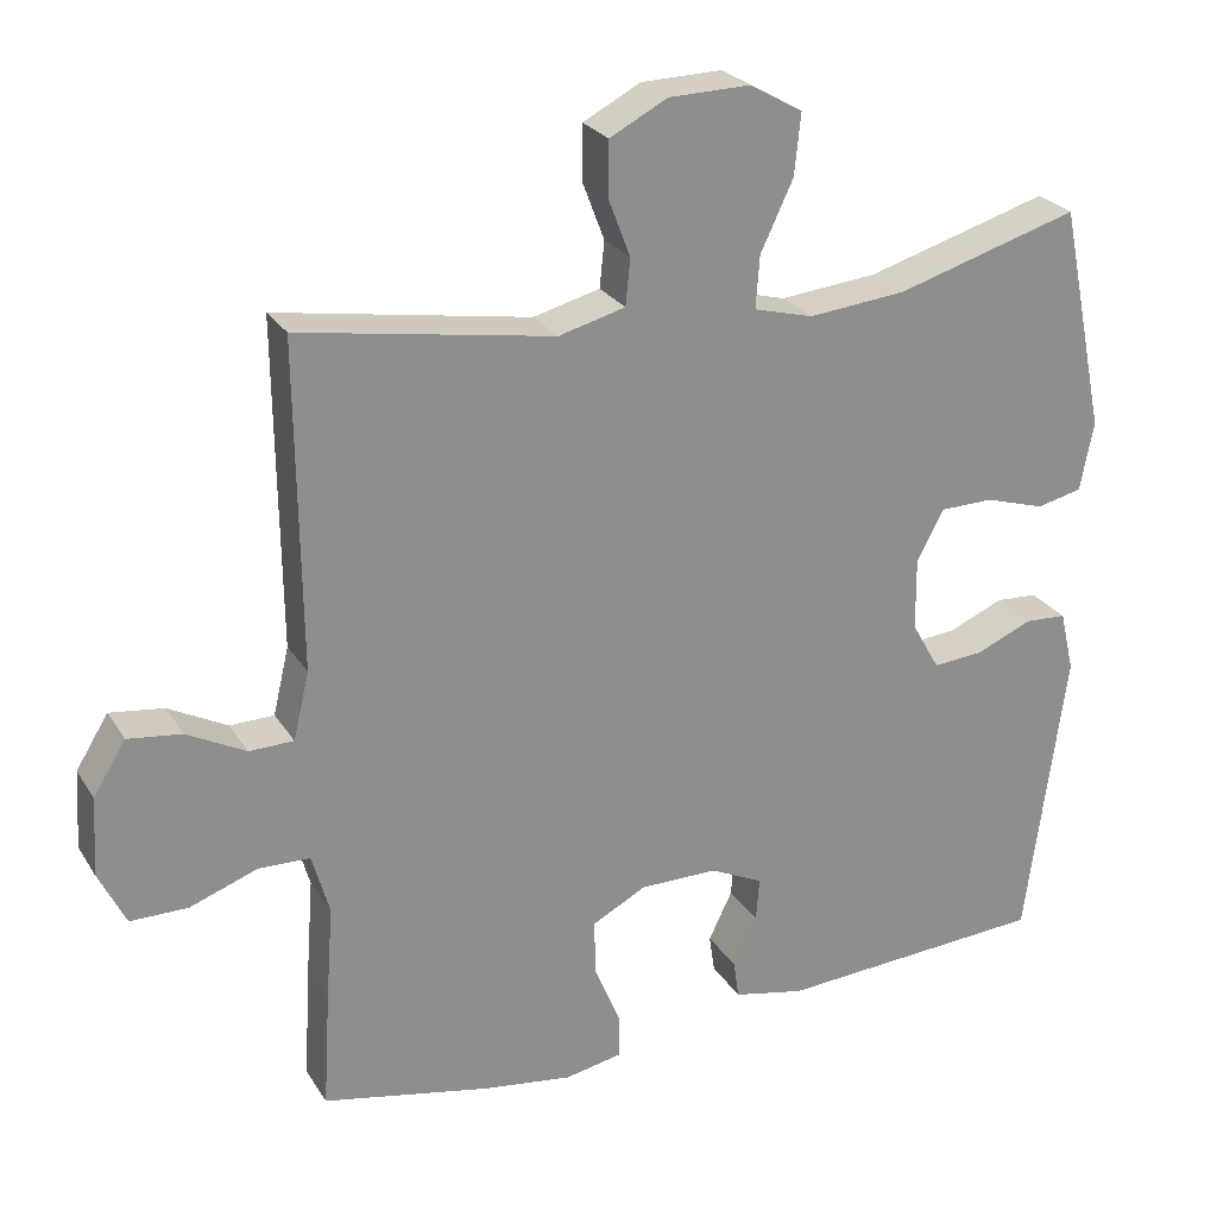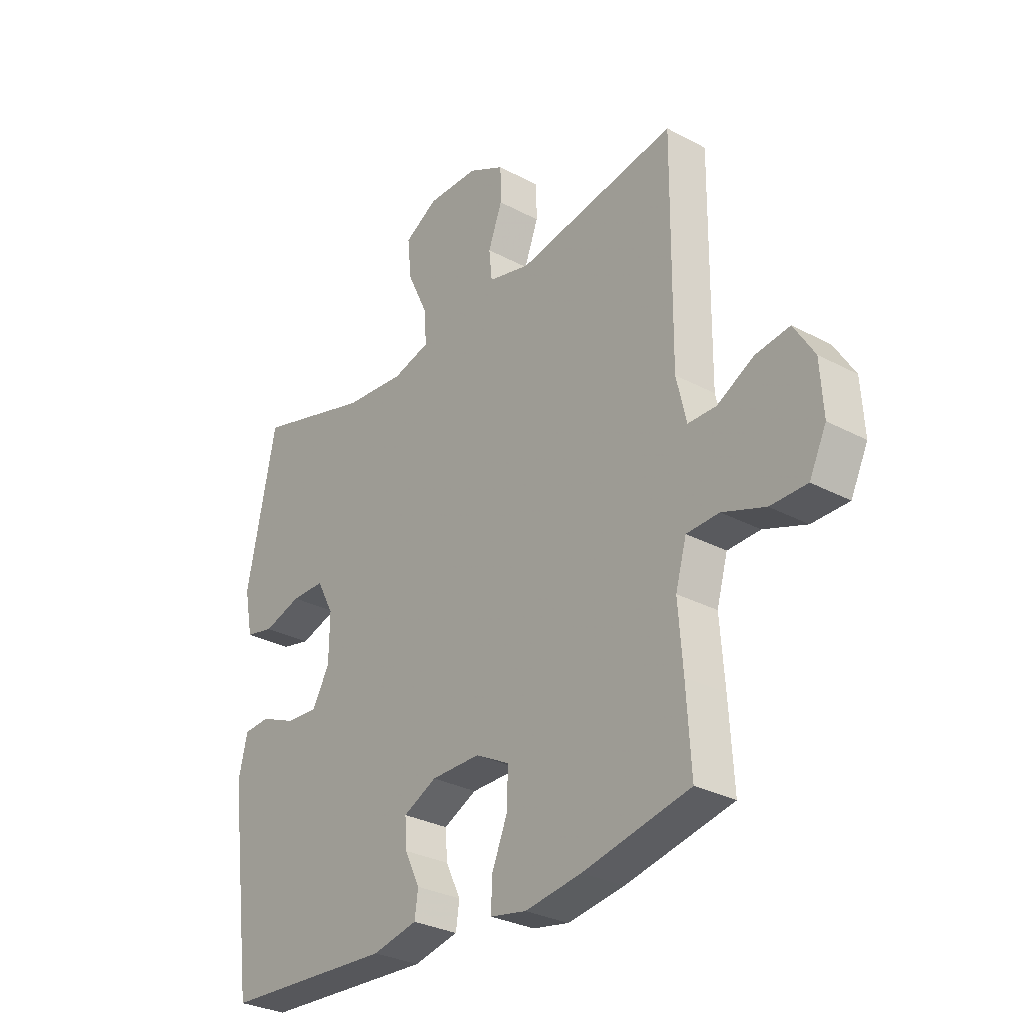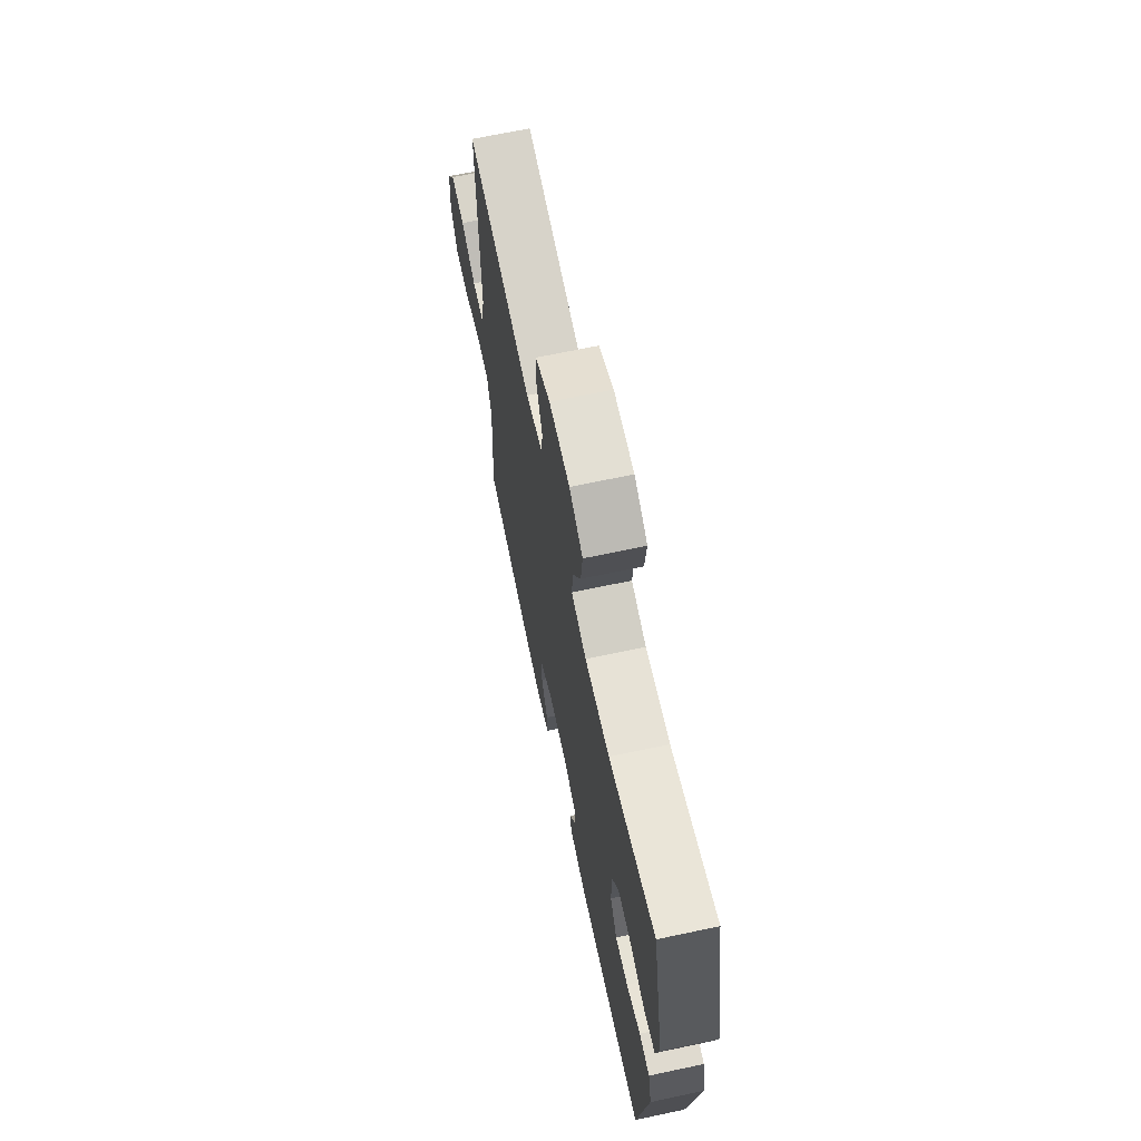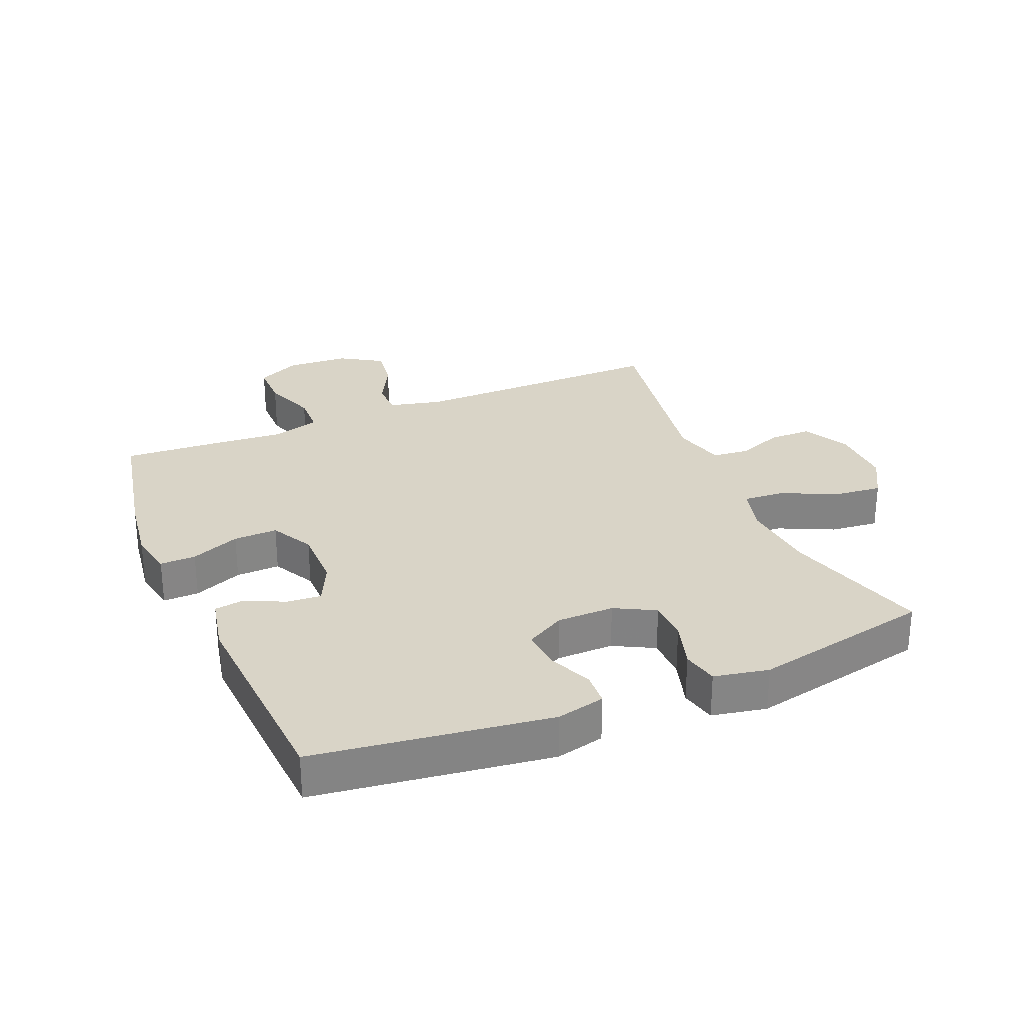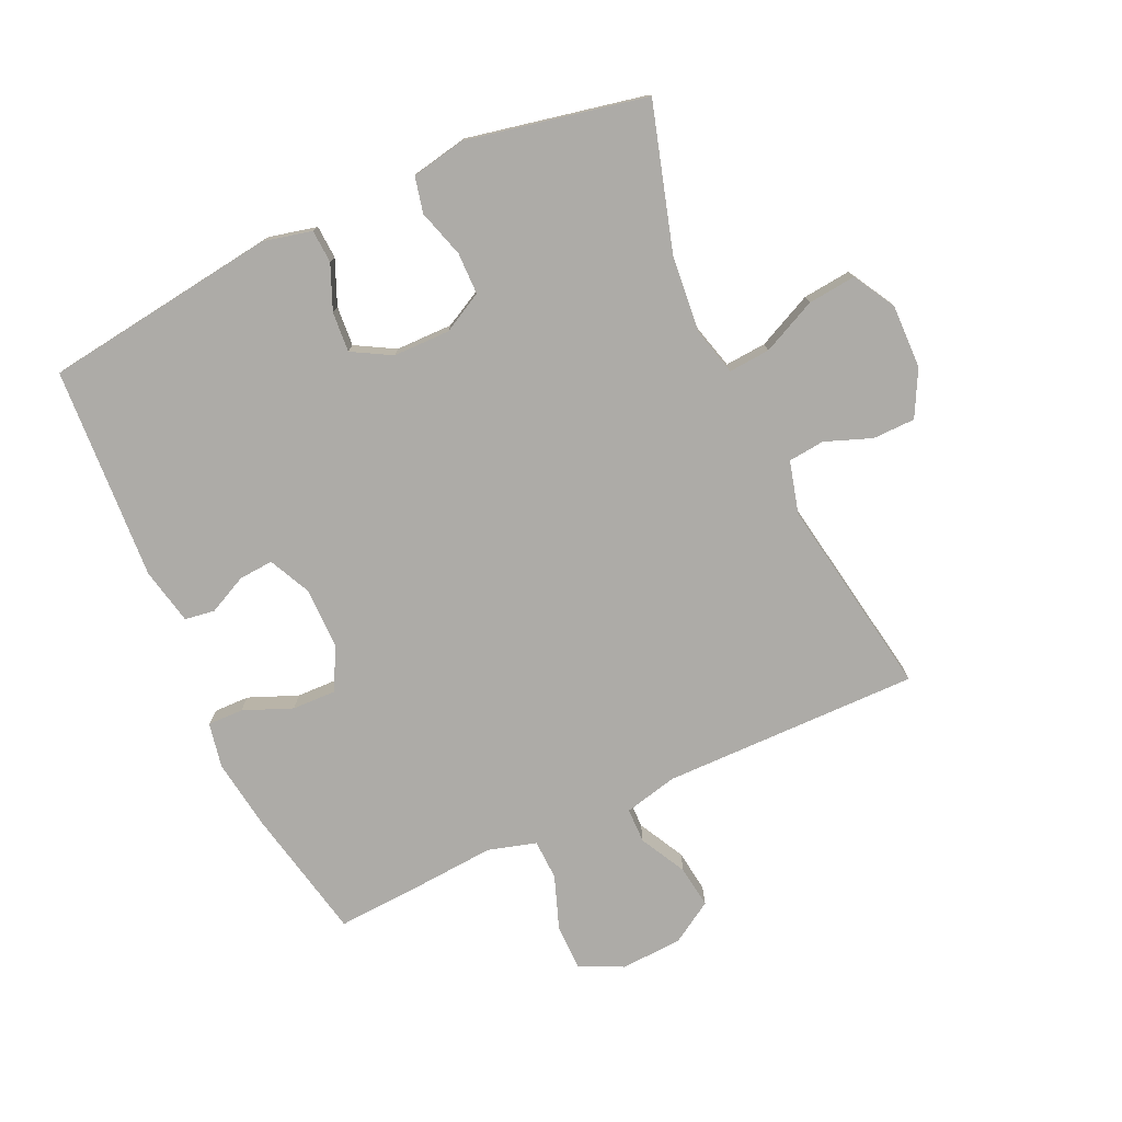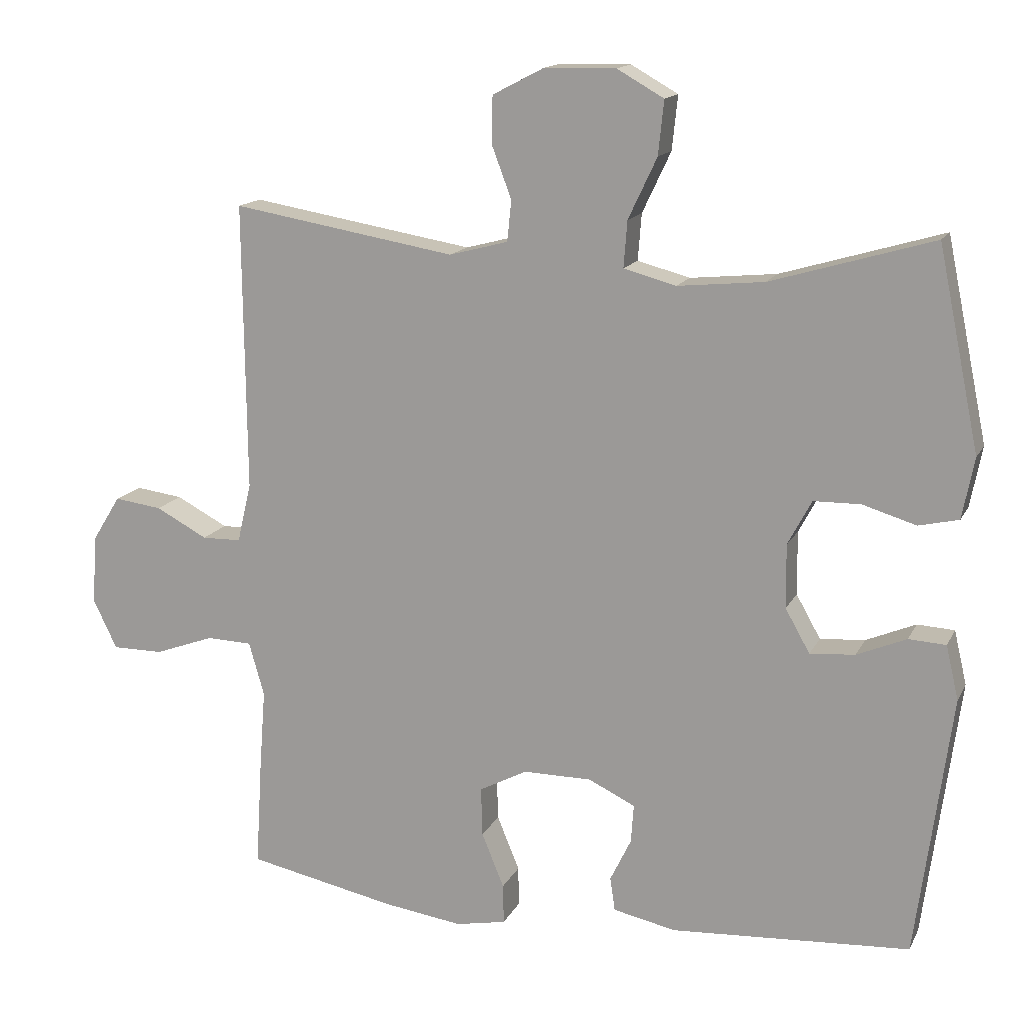
<metadata>
{"format":"obj","ext":"obj","renderer":"f3d","projection":"perspective","resolution":1024,"background":"white","views":[{"elev":25.5,"azim":155.0,"up":"+Z"},{"elev":-30.1,"azim":52.1,"up":"+Z"},{"elev":67.9,"azim":-102.0,"up":"+Z"},{"elev":28.7,"azim":-112.8,"up":"+Y"},{"elev":-76.4,"azim":-65.3,"up":"+Y"},{"elev":14.8,"azim":-161.1,"up":"+Z"}]}
</metadata>
<code>
v -0.5 0.07 -0.5
v -0.55 0.07 -0.126
v -0.532 0.07 -0.049
v -0.479 0.07 -0.046
v -0.408 0.07 -0.076
v -0.344 0.07 -0.081
v -0.309 0.07 -0.019
v -0.308 0.07 0.072
v -0.342 0.07 0.136
v -0.409 0.07 0.137
v -0.485 0.07 0.114
v -0.542 0.07 0.127
v -0.559 0.07 0.214
v -0.5 0.07 0.5
v -0.269 0.07 0.432
v -0.146 0.07 0.42
v -0.071 0.07 0.44
v -0.076 0.07 0.506
v -0.117 0.07 0.593
v -0.125 0.07 0.67
v -0.058 0.07 0.708
v 0.044 0.07 0.706
v 0.117 0.07 0.668
v 0.118 0.07 0.6
v 0.09 0.07 0.526
v 0.096 0.07 0.468
v 0.18 0.07 0.446
v 0.5 0.07 0.5
v 0.496 0.07 0.089
v 0.516 0.07 0.004
v 0.572 0.07 0.003
v 0.646 0.07 0.042
v 0.714 0.07 0.051
v 0.755 0.07 -0.015
v 0.761 0.07 -0.114
v 0.727 0.07 -0.184
v 0.654 0.07 -0.184
v 0.569 0.07 -0.153
v 0.504 0.07 -0.155
v 0.482 0.07 -0.232
v 0.491 0.07 -0.352
v 0.5 0.07 -0.5
v 0.287 0.07 -0.544
v 0.174 0.07 -0.56
v 0.102 0.07 -0.546
v 0.103 0.07 -0.489
v 0.135 0.07 -0.411
v 0.137 0.07 -0.341
v 0.069 0.07 -0.305
v -0.029 0.07 -0.305
v -0.096 0.07 -0.337
v -0.092 0.07 -0.392
v -0.062 0.07 -0.454
v -0.069 0.07 -0.502
v -0.159 0.07 -0.521
v -0.5 0 -0.5
v -0.55 0 -0.126
v -0.532 0 -0.049
v -0.479 0 -0.046
v -0.408 0 -0.076
v -0.344 0 -0.081
v -0.309 0 -0.019
v -0.308 0 0.072
v -0.342 0 0.136
v -0.409 0 0.137
v -0.485 0 0.114
v -0.542 0 0.127
v -0.559 0 0.214
v -0.5 0 0.5
v -0.269 0 0.432
v -0.146 0 0.42
v -0.071 0 0.44
v -0.076 0 0.506
v -0.117 0 0.593
v -0.125 0 0.67
v -0.058 0 0.708
v 0.044 0 0.706
v 0.117 0 0.668
v 0.118 0 0.6
v 0.09 0 0.526
v 0.096 0 0.468
v 0.18 0 0.446
v 0.5 0 0.5
v 0.496 0 0.089
v 0.516 0 0.004
v 0.572 0 0.003
v 0.646 0 0.042
v 0.714 0 0.051
v 0.755 0 -0.015
v 0.761 0 -0.114
v 0.727 0 -0.184
v 0.654 0 -0.184
v 0.569 0 -0.153
v 0.504 0 -0.155
v 0.482 0 -0.232
v 0.491 0 -0.352
v 0.5 0 -0.5
v 0.287 0 -0.544
v 0.174 0 -0.56
v 0.102 0 -0.546
v 0.103 0 -0.489
v 0.135 0 -0.411
v 0.137 0 -0.341
v 0.069 0 -0.305
v -0.029 0 -0.305
v -0.096 0 -0.337
v -0.092 0 -0.392
v -0.062 0 -0.454
v -0.069 0 -0.502
v -0.159 0 -0.521
f 52 53 54 55
f 51 52 55 1
f 50 51 1 2
f 49 50 2 3
f 44 45 46 47
f 44 47 48
f 43 44 48
f 40 41 42 43
f 39 40 43 48
f 35 36 37 38
f 35 38 39
f 34 35 39
f 31 32 33 34
f 30 31 34 39
f 29 30 39 48
f 27 28 29 48
f 22 23 24 25
f 22 25 26
f 21 22 26
f 18 19 20 21
f 17 18 21 26
f 16 17 26 27
f 12 13 14 15
f 10 11 12 15
f 9 10 15 16
f 8 9 16 27
f 49 3 4 5
f 49 5 6
f 48 49 6 7
f 7 8 27 48
f 110 109 108 107
f 56 110 107 106
f 57 56 106 105
f 58 57 105 104
f 102 101 100 99
f 103 102 99
f 103 99 98
f 98 97 96 95
f 103 98 95 94
f 93 92 91 90
f 94 93 90
f 94 90 89
f 89 88 87 86
f 94 89 86 85
f 103 94 85 84
f 103 84 83 82
f 80 79 78 77
f 81 80 77
f 81 77 76
f 76 75 74 73
f 81 76 73 72
f 82 81 72 71
f 70 69 68 67
f 70 67 66 65
f 71 70 65 64
f 82 71 64 63
f 60 59 58 104
f 61 60 104
f 62 61 104 103
f 103 82 63 62
f 1 56 57 2
f 2 57 58 3
f 3 58 59 4
f 4 59 60 5
f 5 60 61 6
f 6 61 62 7
f 7 62 63 8
f 8 63 64 9
f 9 64 65 10
f 10 65 66 11
f 11 66 67 12
f 12 67 68 13
f 13 68 69 14
f 14 69 70 15
f 15 70 71 16
f 16 71 72 17
f 17 72 73 18
f 18 73 74 19
f 19 74 75 20
f 20 75 76 21
f 21 76 77 22
f 22 77 78 23
f 23 78 79 24
f 24 79 80 25
f 25 80 81 26
f 26 81 82 27
f 27 82 83 28
f 28 83 84 29
f 29 84 85 30
f 30 85 86 31
f 31 86 87 32
f 32 87 88 33
f 33 88 89 34
f 34 89 90 35
f 35 90 91 36
f 36 91 92 37
f 37 92 93 38
f 38 93 94 39
f 39 94 95 40
f 40 95 96 41
f 41 96 97 42
f 42 97 98 43
f 43 98 99 44
f 44 99 100 45
f 45 100 101 46
f 46 101 102 47
f 47 102 103 48
f 48 103 104 49
f 49 104 105 50
f 50 105 106 51
f 51 106 107 52
f 52 107 108 53
f 53 108 109 54
f 54 109 110 55
f 55 110 56 1

</code>
